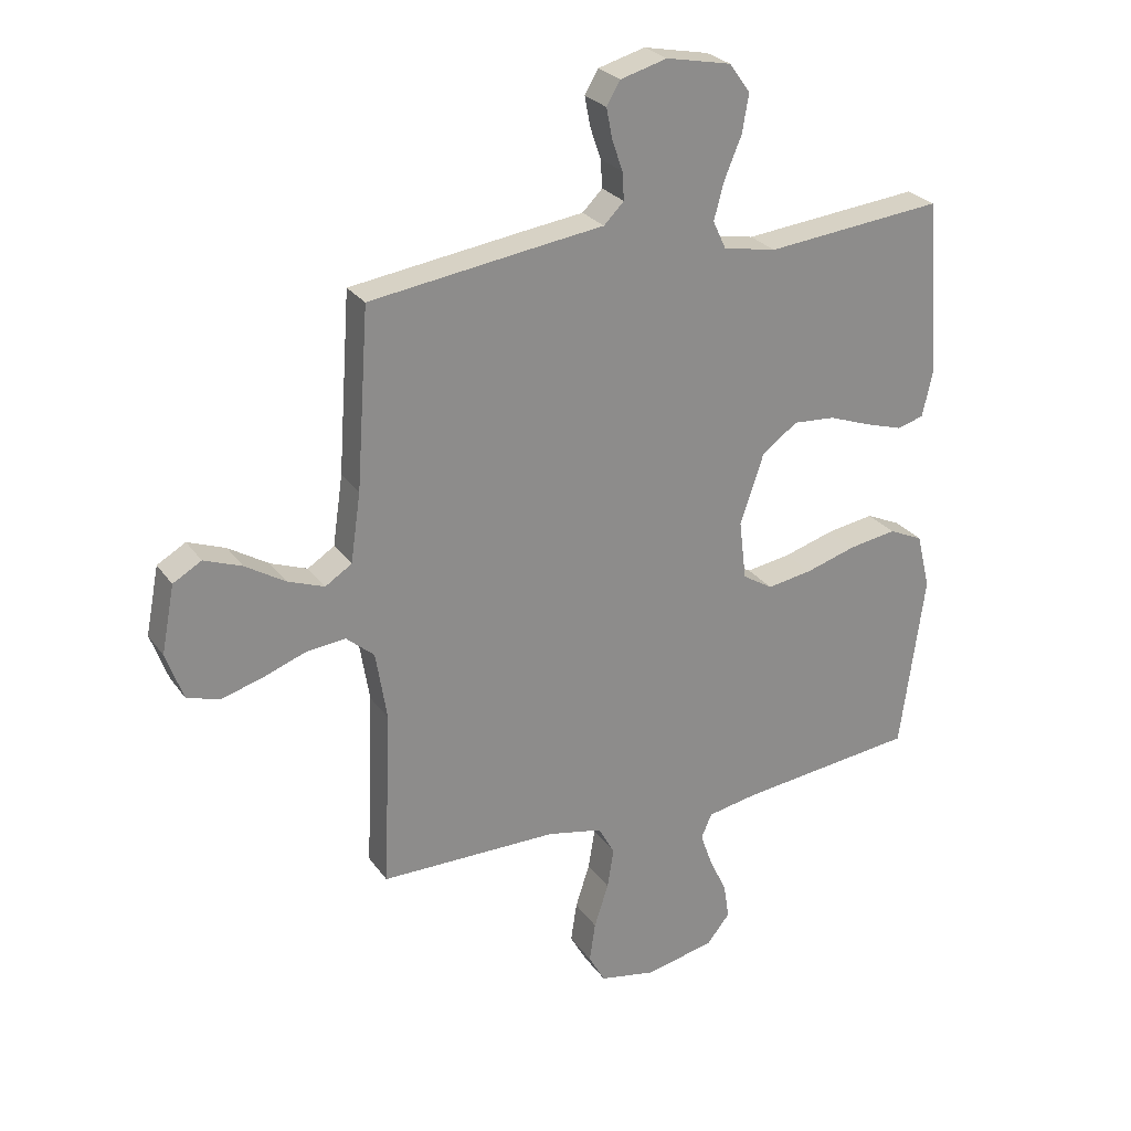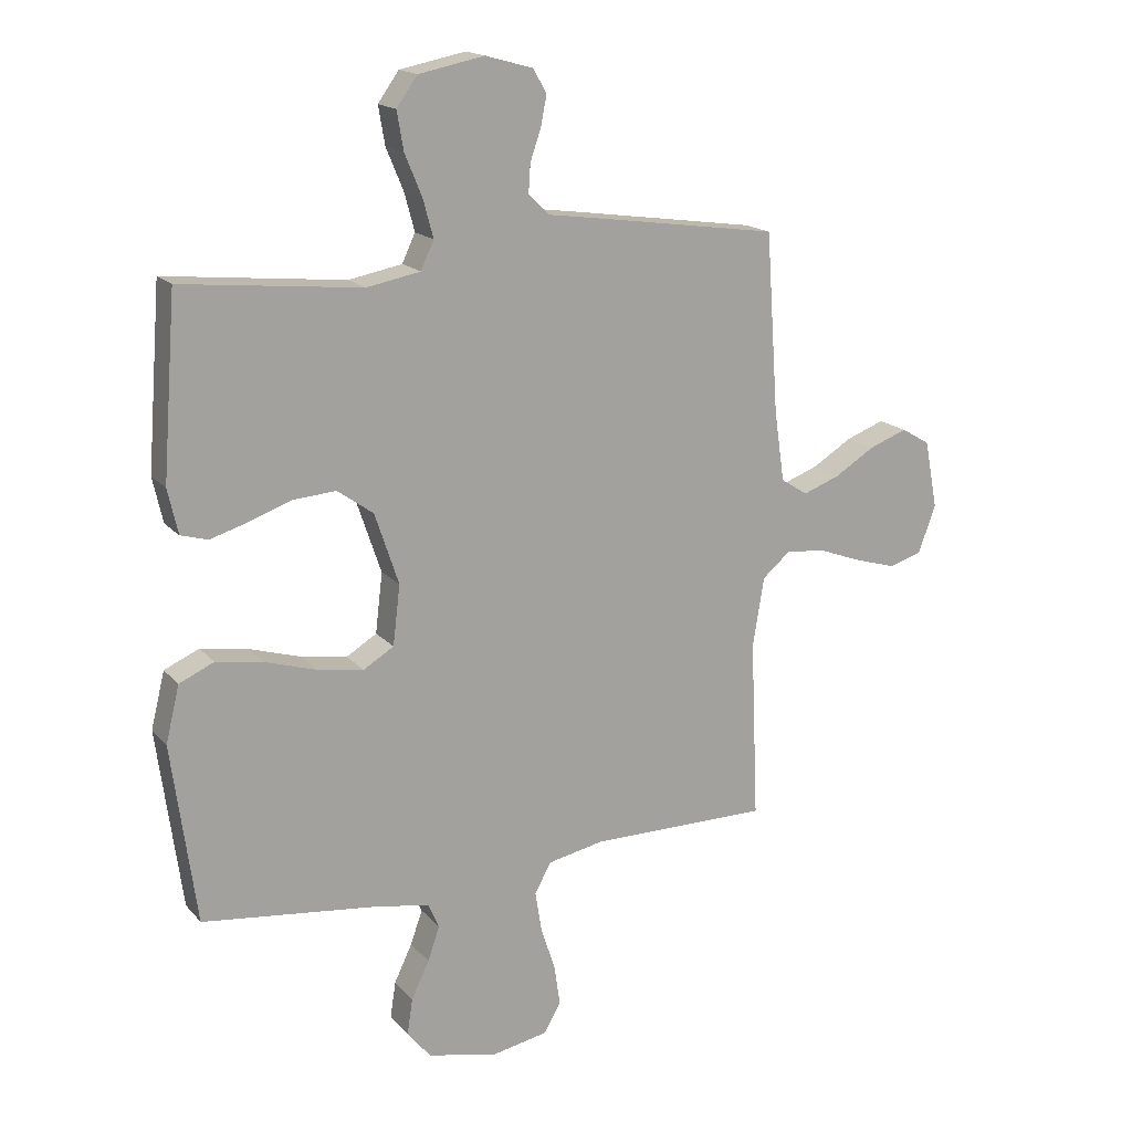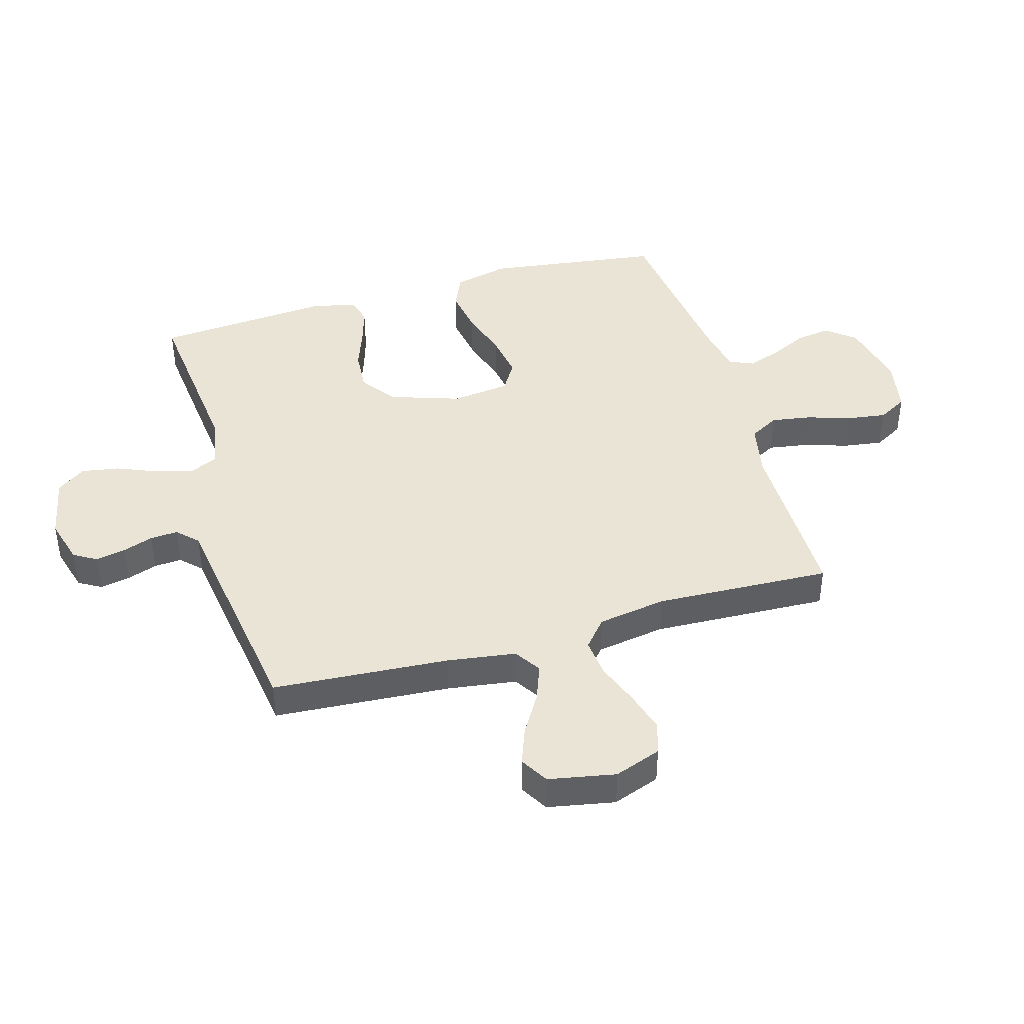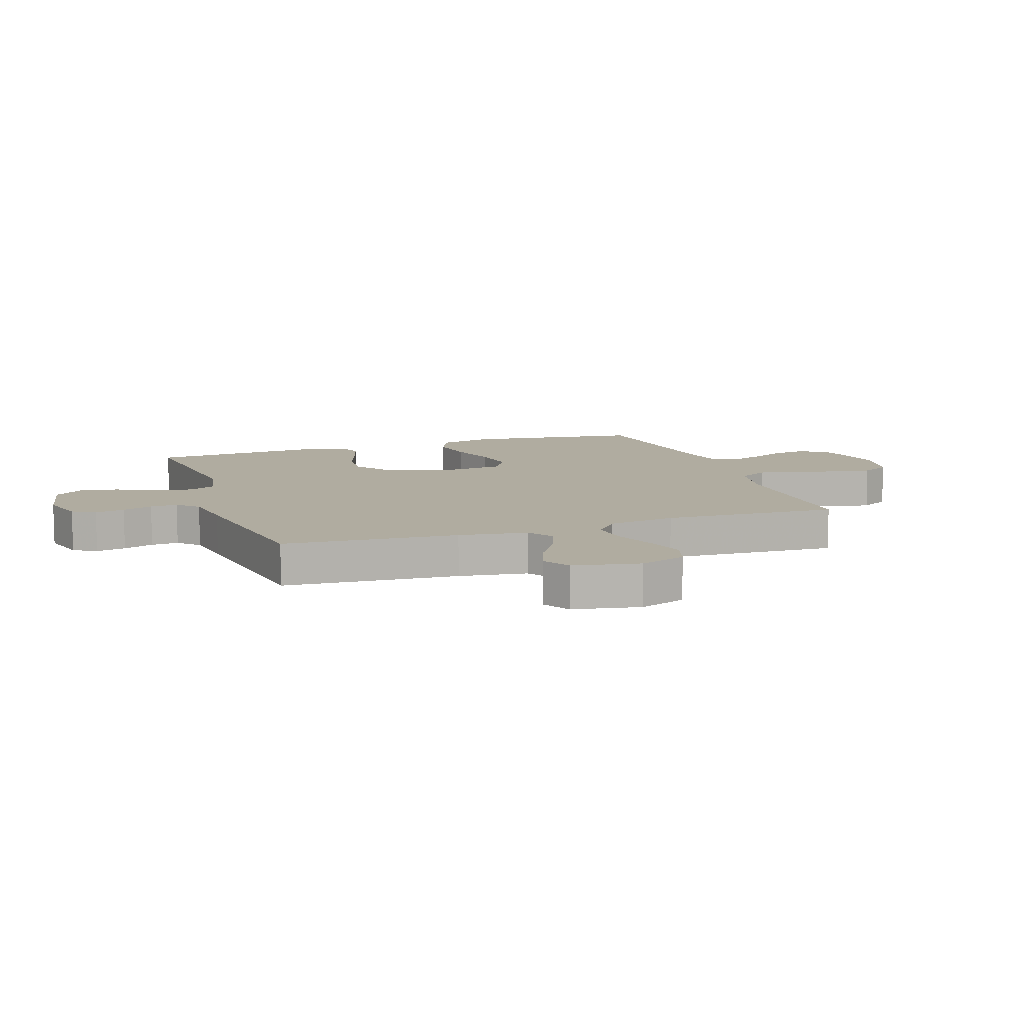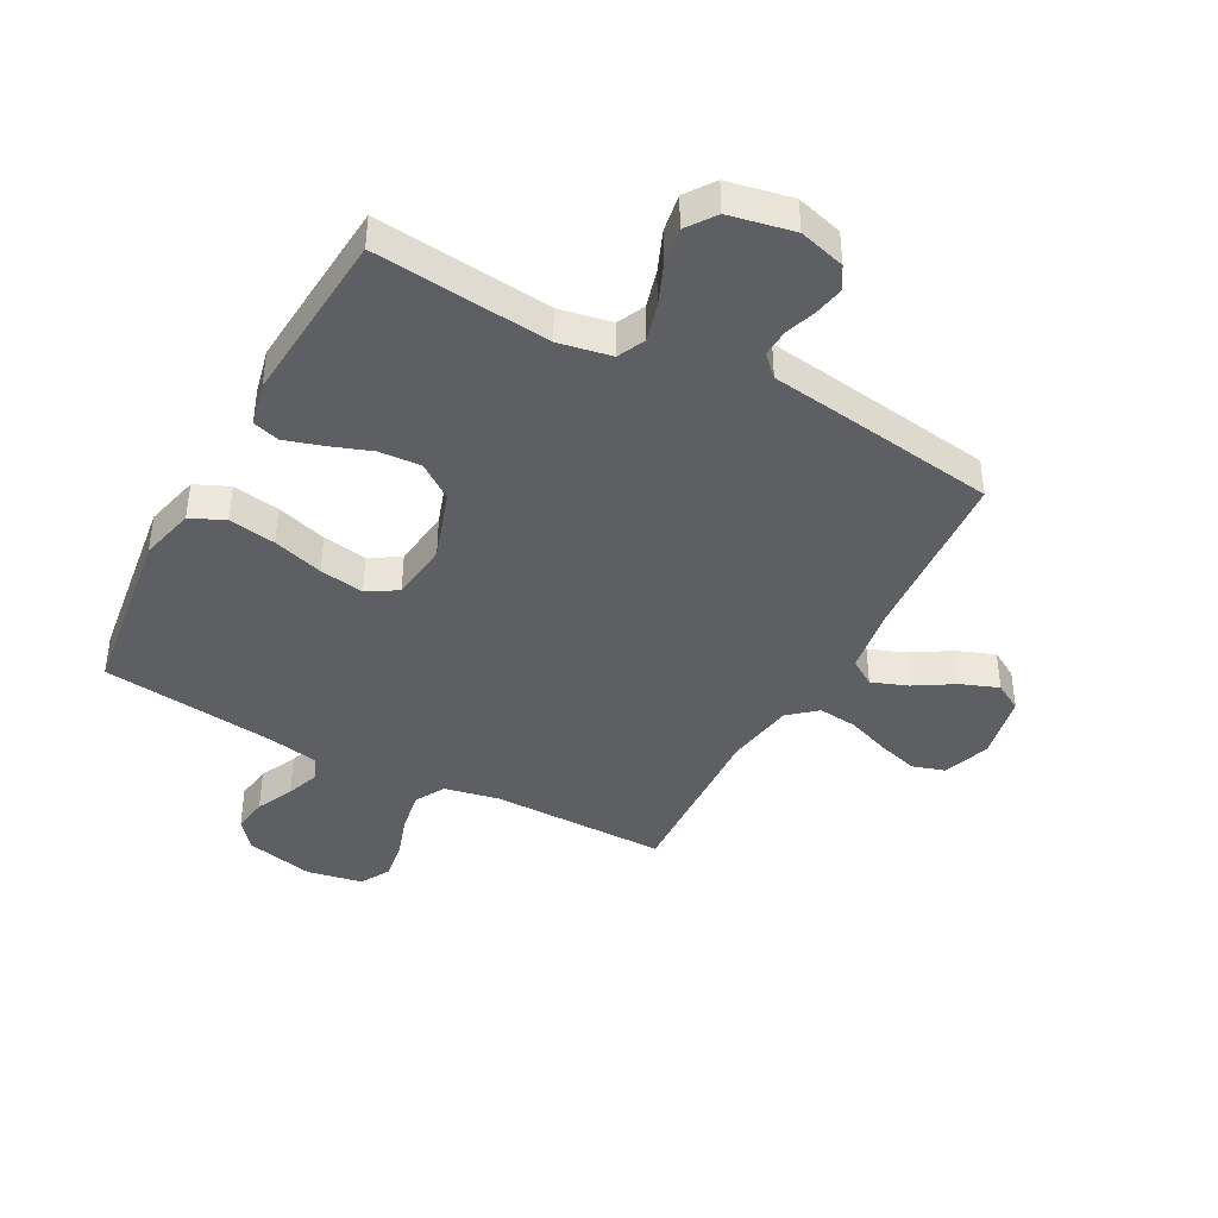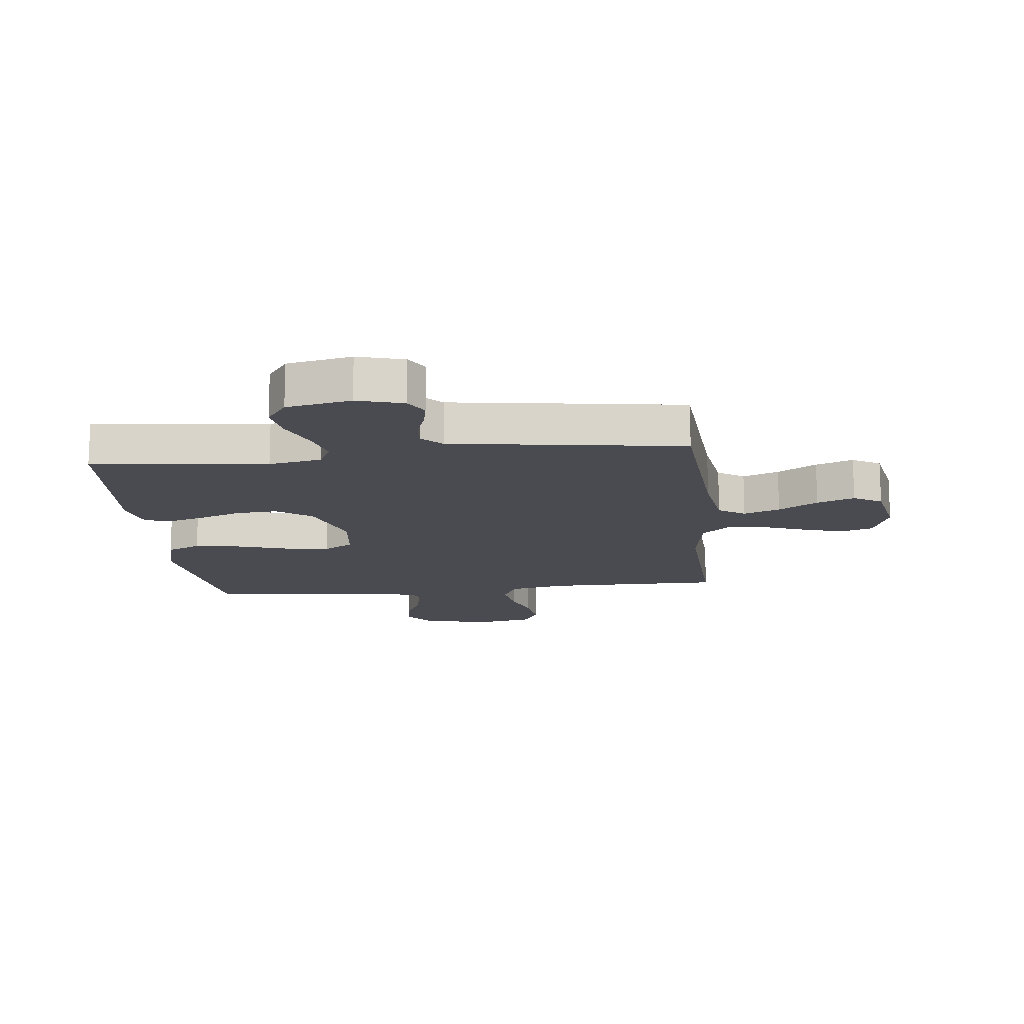
<metadata>
{"format":"obj","ext":"obj","renderer":"f3d","projection":"perspective","resolution":1024,"background":"white","views":[{"elev":26.2,"azim":152.7,"up":"+Z"},{"elev":16.9,"azim":-26.9,"up":"+Z"},{"elev":42.4,"azim":73.8,"up":"+Y"},{"elev":10.0,"azim":70.9,"up":"+Y"},{"elev":-41.4,"azim":-28.3,"up":"+Y"},{"elev":-14.6,"azim":6.2,"up":"+Y"}]}
</metadata>
<code>
v -0.5 0.07 -0.5
v -0.541 0.07 -0.2
v -0.518 0.07 -0.106
v -0.46 0.07 -0.08
v -0.38 0.07 -0.093
v -0.294 0.07 -0.119
v -0.218 0.07 -0.131
v -0.167 0.07 -0.1
v -0.155 0.07 0
v -0.195 0.07 0.119
v -0.255 0.07 0.162
v -0.326 0.07 0.157
v -0.398 0.07 0.131
v -0.461 0.07 0.112
v -0.506 0.07 0.125
v -0.523 0.07 0.2
v -0.5 0.07 0.5
v -0.2 0.07 0.469
v -0.11 0.07 0.486
v -0.088 0.07 0.533
v -0.105 0.07 0.596
v -0.134 0.07 0.666
v -0.145 0.07 0.73
v -0.11 0.07 0.779
v 0 0.07 0.801
v 0.079 0.07 0.779
v 0.102 0.07 0.74
v 0.092 0.07 0.689
v 0.074 0.07 0.637
v 0.071 0.07 0.59
v 0.105 0.07 0.556
v 0.2 0.07 0.543
v 0.5 0.07 0.5
v 0.521 0.07 0.2
v 0.538 0.07 0.083
v 0.583 0.07 0.054
v 0.645 0.07 0.077
v 0.712 0.07 0.118
v 0.776 0.07 0.142
v 0.824 0.07 0.114
v 0.846 0.07 0
v 0.817 0.07 -0.08
v 0.762 0.07 -0.097
v 0.693 0.07 -0.077
v 0.62 0.07 -0.05
v 0.553 0.07 -0.043
v 0.506 0.07 -0.083
v 0.487 0.07 -0.2
v 0.5 0.07 -0.5
v 0.2 0.07 -0.5
v 0.106 0.07 -0.519
v 0.078 0.07 -0.569
v 0.089 0.07 -0.637
v 0.113 0.07 -0.711
v 0.123 0.07 -0.778
v 0.095 0.07 -0.828
v 0 0.07 -0.846
v -0.117 0.07 -0.82
v -0.156 0.07 -0.772
v -0.147 0.07 -0.712
v -0.117 0.07 -0.649
v -0.097 0.07 -0.592
v -0.115 0.07 -0.551
v -0.2 0.07 -0.535
v -0.5 0 -0.5
v -0.541 0 -0.2
v -0.518 0 -0.106
v -0.46 0 -0.08
v -0.38 0 -0.093
v -0.294 0 -0.119
v -0.218 0 -0.131
v -0.167 0 -0.1
v -0.155 0 0
v -0.195 0 0.119
v -0.255 0 0.162
v -0.326 0 0.157
v -0.398 0 0.131
v -0.461 0 0.112
v -0.506 0 0.125
v -0.523 0 0.2
v -0.5 0 0.5
v -0.2 0 0.469
v -0.11 0 0.486
v -0.088 0 0.533
v -0.105 0 0.596
v -0.134 0 0.666
v -0.145 0 0.73
v -0.11 0 0.779
v 0 0 0.801
v 0.079 0 0.779
v 0.102 0 0.74
v 0.092 0 0.689
v 0.074 0 0.637
v 0.071 0 0.59
v 0.105 0 0.556
v 0.2 0 0.543
v 0.5 0 0.5
v 0.521 0 0.2
v 0.538 0 0.083
v 0.583 0 0.054
v 0.645 0 0.077
v 0.712 0 0.118
v 0.776 0 0.142
v 0.824 0 0.114
v 0.846 0 0
v 0.817 0 -0.08
v 0.762 0 -0.097
v 0.693 0 -0.077
v 0.62 0 -0.05
v 0.553 0 -0.043
v 0.506 0 -0.083
v 0.487 0 -0.2
v 0.5 0 -0.5
v 0.2 0 -0.5
v 0.106 0 -0.519
v 0.078 0 -0.569
v 0.089 0 -0.637
v 0.113 0 -0.711
v 0.123 0 -0.778
v 0.095 0 -0.828
v 0 0 -0.846
v -0.117 0 -0.82
v -0.156 0 -0.772
v -0.147 0 -0.712
v -0.117 0 -0.649
v -0.097 0 -0.592
v -0.115 0 -0.551
v -0.2 0 -0.535
f 58 59 60 61
f 58 61 62
f 57 58 62
f 56 57 62
f 53 54 55 56
f 52 53 56 62
f 51 52 62 63
f 48 49 50
f 47 48 50 51
f 42 43 44 45
f 40 41 42 45
f 40 45 46
f 37 38 39 40
f 36 37 40 46
f 35 36 46 47
f 31 32 33 34
f 31 34 35 47
f 26 27 28 29
f 26 29 30
f 25 26 30
f 24 25 30
f 21 22 23 24
f 20 21 24 30
f 19 20 30 31
f 15 16 17 18
f 15 18 19
f 12 13 14 15
f 12 15 19 31
f 3 4 5 6
f 3 6 7
f 64 1 2 3
f 64 3 7
f 63 64 7 8
f 51 63 8 9
f 47 51 9 10
f 31 47 10 11
f 11 12 31
f 125 124 123 122
f 126 125 122
f 126 122 121
f 126 121 120
f 120 119 118 117
f 126 120 117 116
f 127 126 116 115
f 114 113 112
f 115 114 112 111
f 109 108 107 106
f 109 106 105 104
f 110 109 104
f 104 103 102 101
f 110 104 101 100
f 111 110 100 99
f 98 97 96 95
f 111 99 98 95
f 93 92 91 90
f 94 93 90
f 94 90 89
f 94 89 88
f 88 87 86 85
f 94 88 85 84
f 95 94 84 83
f 82 81 80 79
f 83 82 79
f 79 78 77 76
f 95 83 79 76
f 70 69 68 67
f 71 70 67
f 67 66 65 128
f 71 67 128
f 72 71 128 127
f 73 72 127 115
f 74 73 115 111
f 75 74 111 95
f 95 76 75
f 1 65 66 2
f 2 66 67 3
f 3 67 68 4
f 4 68 69 5
f 5 69 70 6
f 6 70 71 7
f 7 71 72 8
f 8 72 73 9
f 9 73 74 10
f 10 74 75 11
f 11 75 76 12
f 12 76 77 13
f 13 77 78 14
f 14 78 79 15
f 15 79 80 16
f 16 80 81 17
f 17 81 82 18
f 18 82 83 19
f 19 83 84 20
f 20 84 85 21
f 21 85 86 22
f 22 86 87 23
f 23 87 88 24
f 24 88 89 25
f 25 89 90 26
f 26 90 91 27
f 27 91 92 28
f 28 92 93 29
f 29 93 94 30
f 30 94 95 31
f 31 95 96 32
f 32 96 97 33
f 33 97 98 34
f 34 98 99 35
f 35 99 100 36
f 36 100 101 37
f 37 101 102 38
f 38 102 103 39
f 39 103 104 40
f 40 104 105 41
f 41 105 106 42
f 42 106 107 43
f 43 107 108 44
f 44 108 109 45
f 45 109 110 46
f 46 110 111 47
f 47 111 112 48
f 48 112 113 49
f 49 113 114 50
f 50 114 115 51
f 51 115 116 52
f 52 116 117 53
f 53 117 118 54
f 54 118 119 55
f 55 119 120 56
f 56 120 121 57
f 57 121 122 58
f 58 122 123 59
f 59 123 124 60
f 60 124 125 61
f 61 125 126 62
f 62 126 127 63
f 63 127 128 64
f 64 128 65 1

</code>
